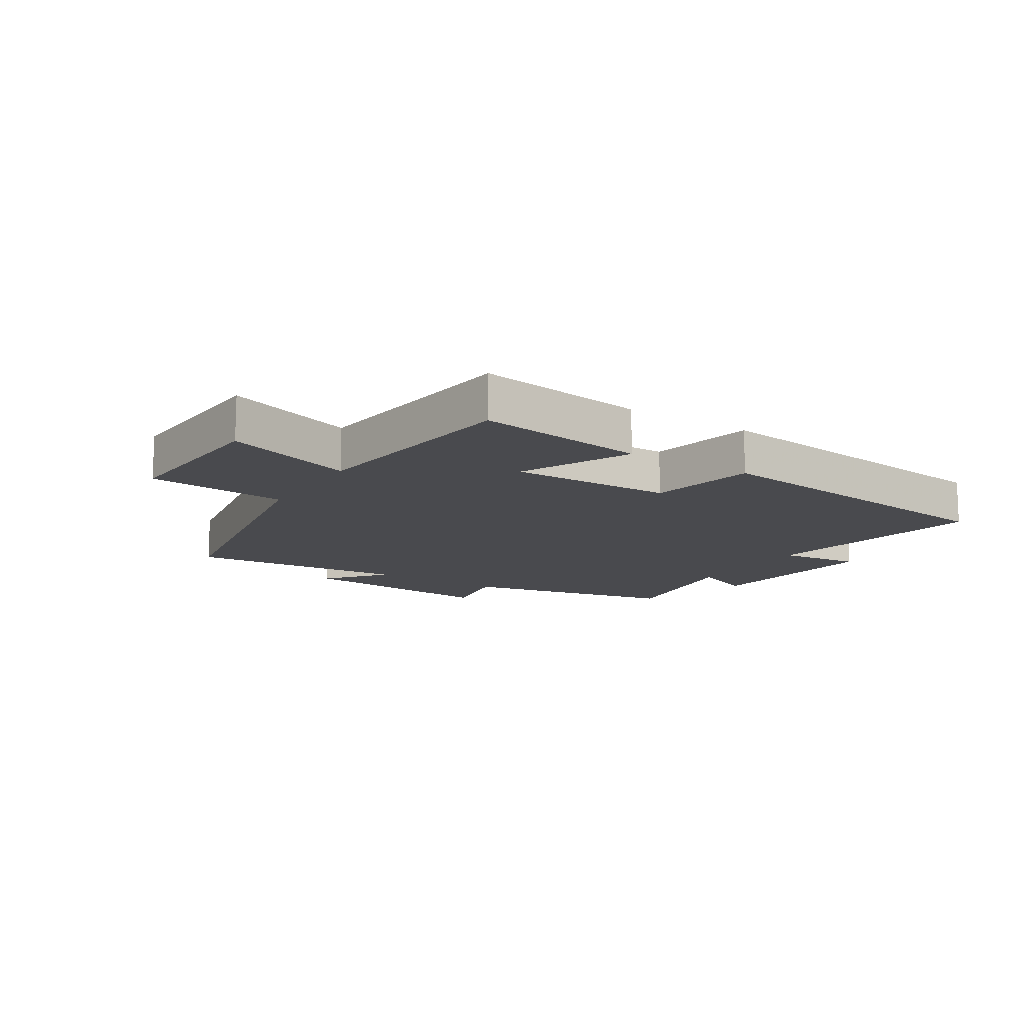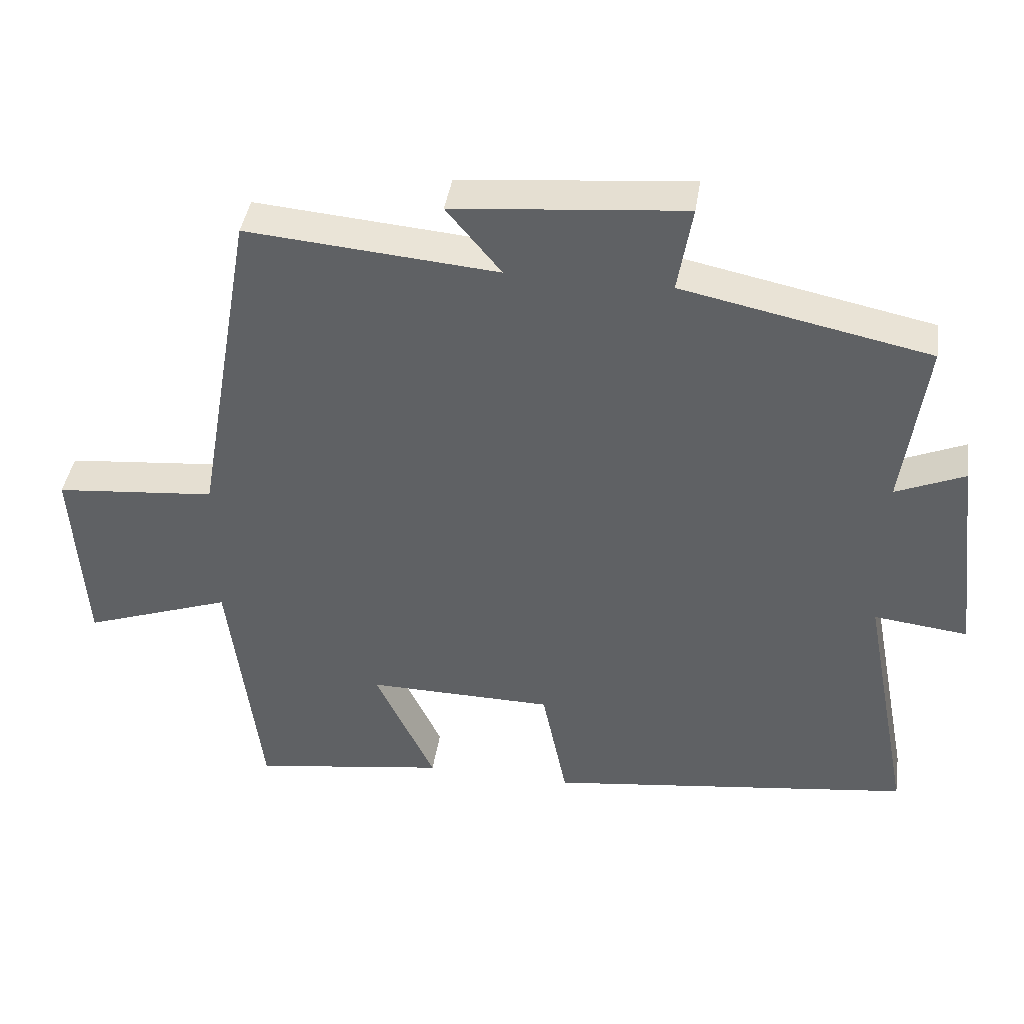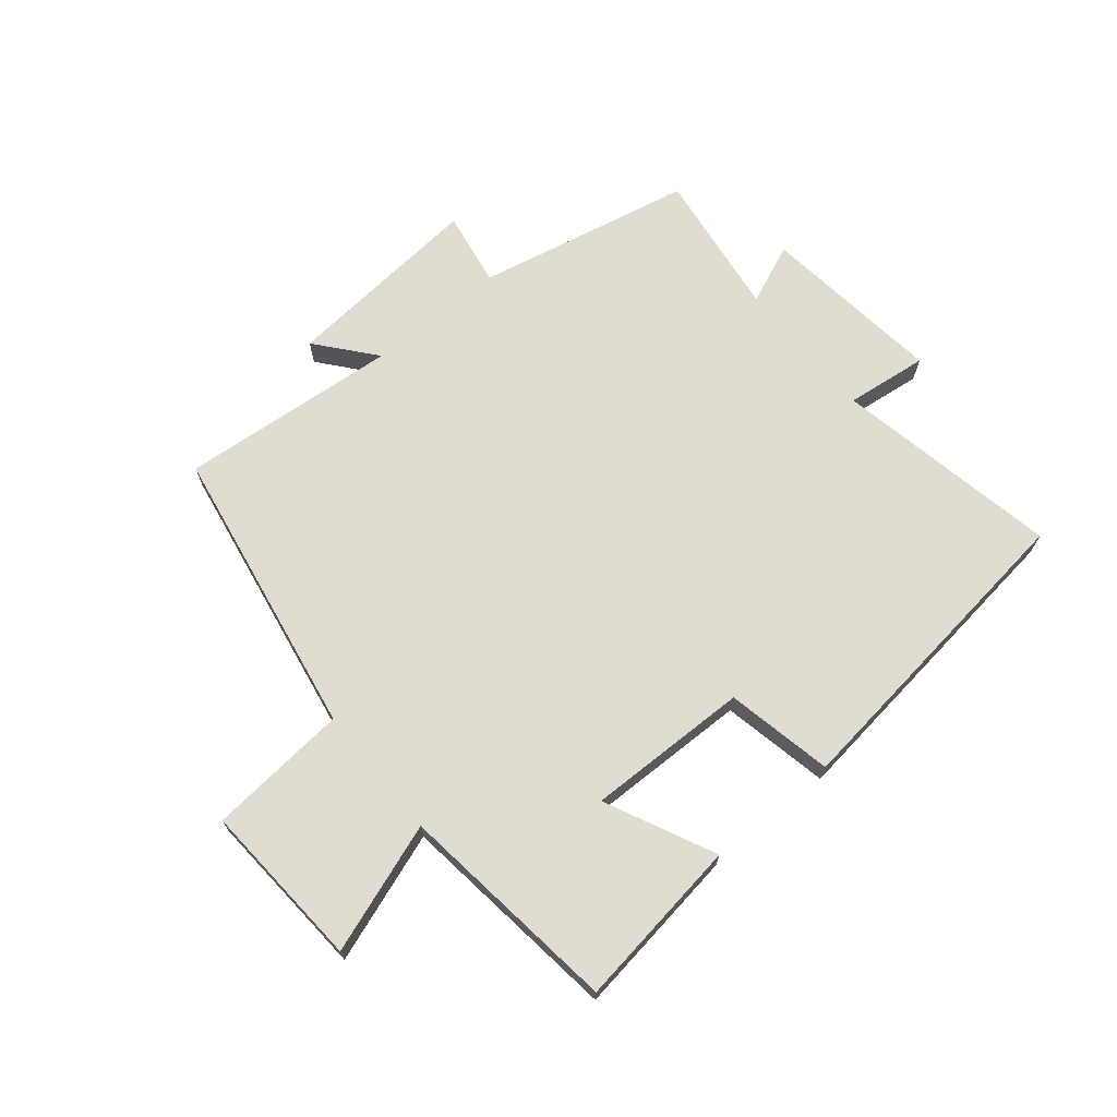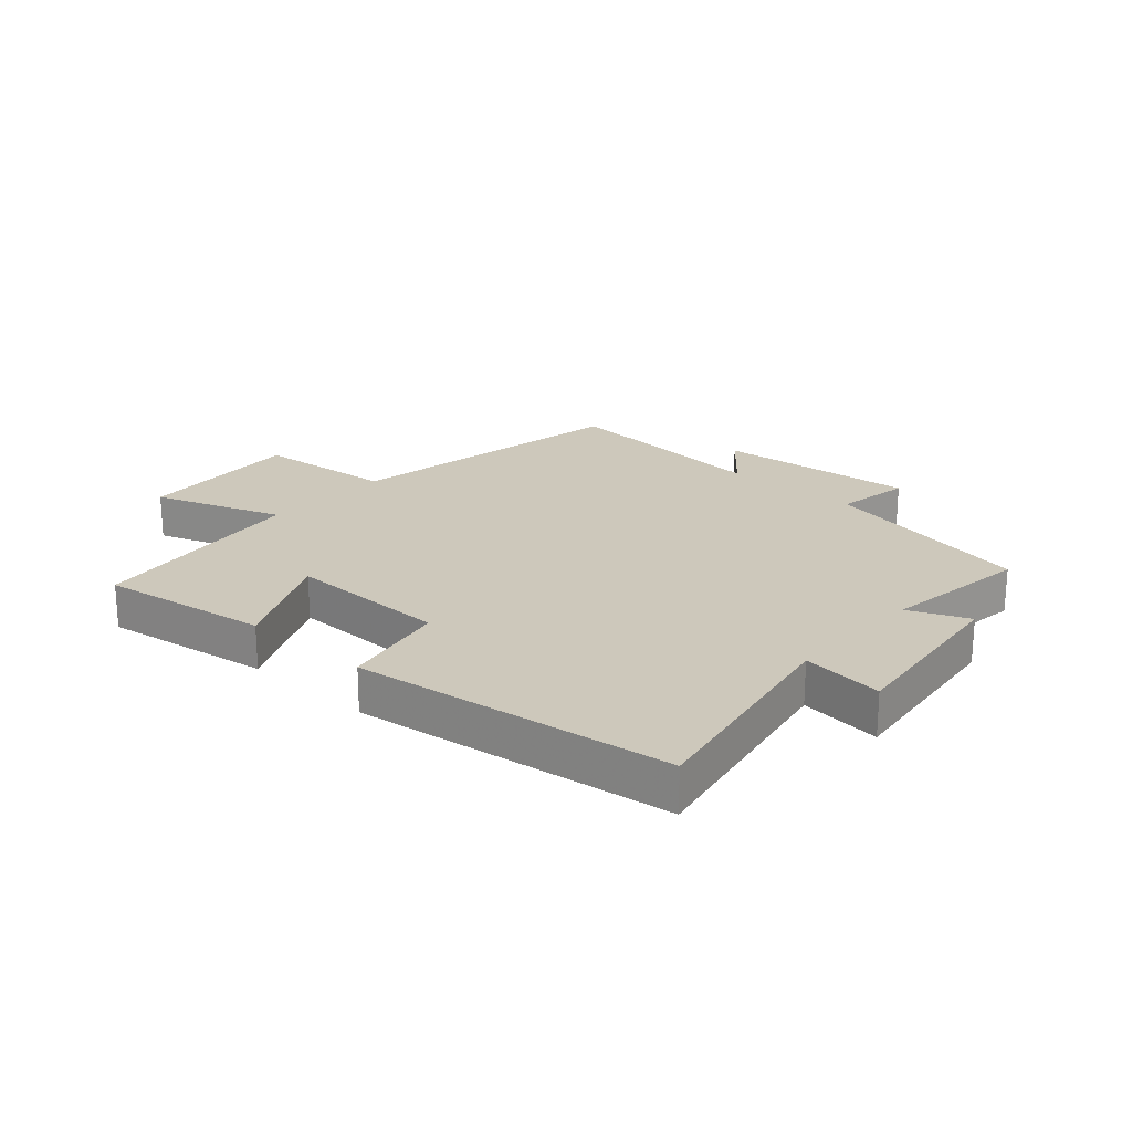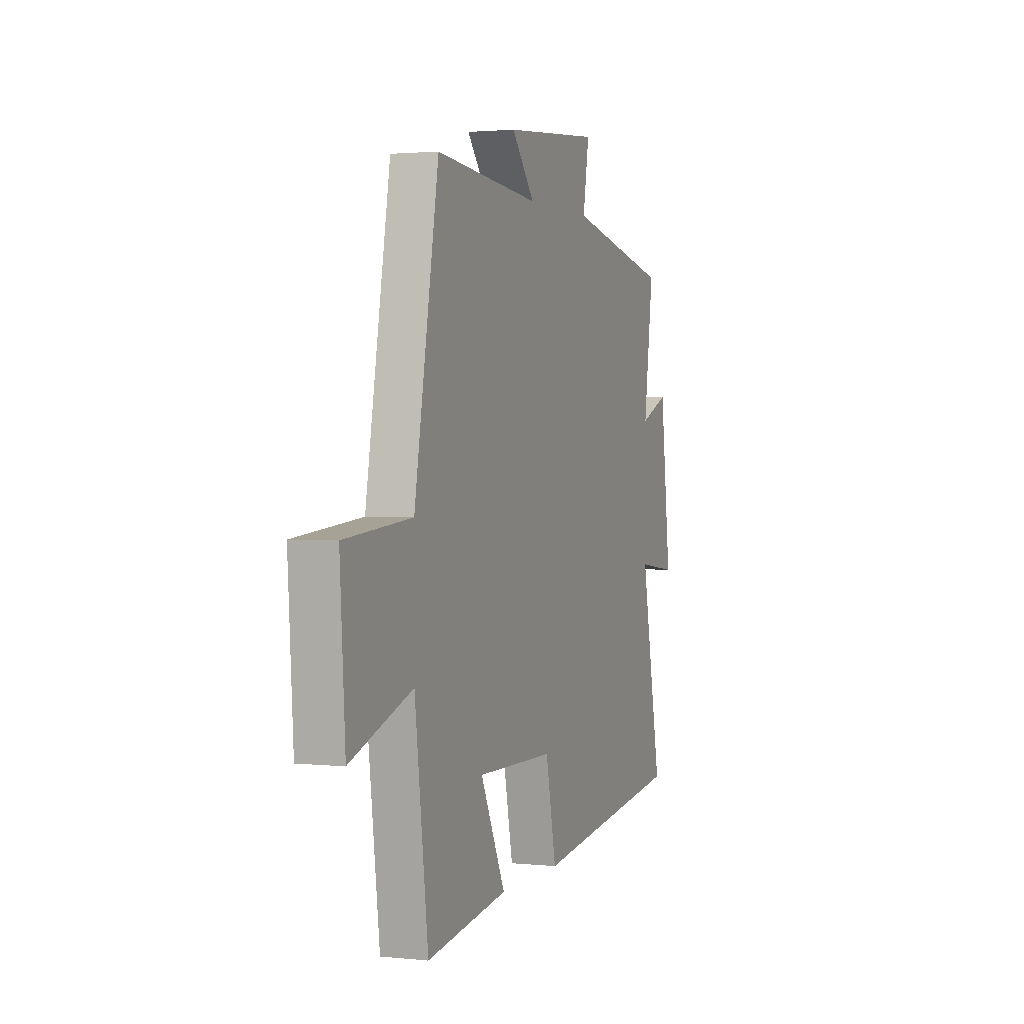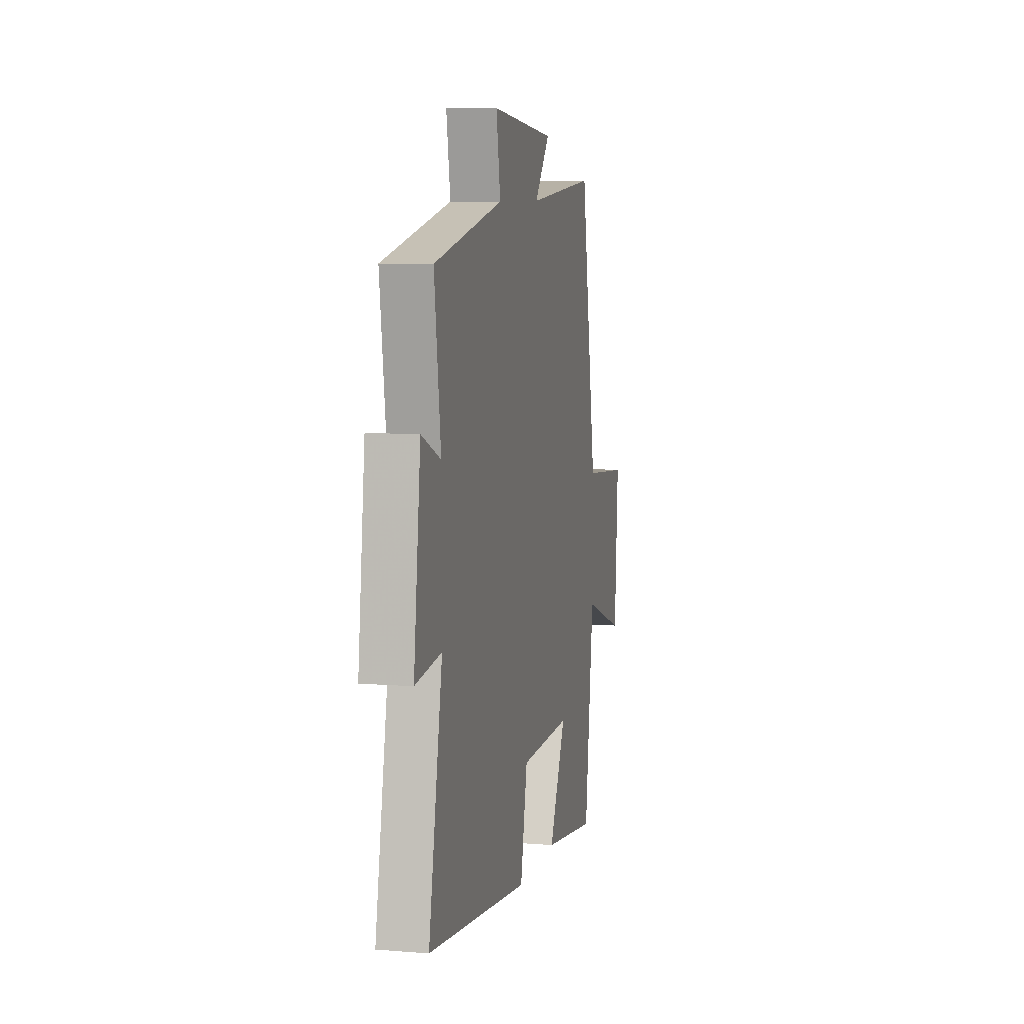
<metadata>
{"format":"obj","ext":"obj","renderer":"f3d","projection":"perspective","resolution":1024,"background":"white","views":[{"elev":-13.4,"azim":147.9,"up":"+Y"},{"elev":41.3,"azim":-171.4,"up":"+Z"},{"elev":69.2,"azim":140.6,"up":"+Y"},{"elev":22.0,"azim":-138.2,"up":"+Y"},{"elev":1.7,"azim":110.7,"up":"+Z"},{"elev":7.8,"azim":-77.1,"up":"+Z"}]}
</metadata>
<code>
v 0.454 0.07 -0.541
v 0.174 0.07 -0.5
v 0.26 0.07 -0.32
v -0.008 0.07 -0.324
v -0.044 0.07 -0.5
v -0.571 0.07 -0.433
v -0.5 0.07 -0.062
v -0.635 0.07 -0.078
v -0.599 0.07 0.224
v -0.5 0.07 0.182
v -0.533 0.07 0.426
v -0.177 0.07 0.5
v -0.198 0.07 0.625
v 0.134 0.07 0.595
v 0.055 0.07 0.5
v 0.416 0.07 0.531
v 0.5 0.07 0.048
v 0.731 0.07 0.027
v 0.713 0.07 -0.249
v 0.5 0.07 -0.174
v 0.454 0 -0.541
v 0.174 0 -0.5
v 0.26 0 -0.32
v -0.008 0 -0.324
v -0.044 0 -0.5
v -0.571 0 -0.433
v -0.5 0 -0.062
v -0.635 0 -0.078
v -0.599 0 0.224
v -0.5 0 0.182
v -0.533 0 0.426
v -0.177 0 0.5
v -0.198 0 0.625
v 0.134 0 0.595
v 0.055 0 0.5
v 0.416 0 0.531
v 0.5 0 0.048
v 0.731 0 0.027
v 0.713 0 -0.249
v 0.5 0 -0.174
f 17 18 19 20
f 17 20 1
f 16 17 1
f 15 16 1
f 12 13 14 15
f 10 11 12 15
f 7 8 9 10
f 7 10 15
f 6 7 15
f 5 6 15
f 4 5 15
f 3 4 15
f 1 2 3
f 1 3 15
f 40 39 38 37
f 21 40 37
f 21 37 36
f 21 36 35
f 35 34 33 32
f 35 32 31 30
f 30 29 28 27
f 35 30 27
f 35 27 26
f 35 26 25
f 35 25 24
f 35 24 23
f 23 22 21
f 35 23 21
f 1 21 22 2
f 2 22 23 3
f 3 23 24 4
f 4 24 25 5
f 5 25 26 6
f 6 26 27 7
f 7 27 28 8
f 8 28 29 9
f 9 29 30 10
f 10 30 31 11
f 11 31 32 12
f 12 32 33 13
f 13 33 34 14
f 14 34 35 15
f 15 35 36 16
f 16 36 37 17
f 17 37 38 18
f 18 38 39 19
f 19 39 40 20
f 20 40 21 1

</code>
